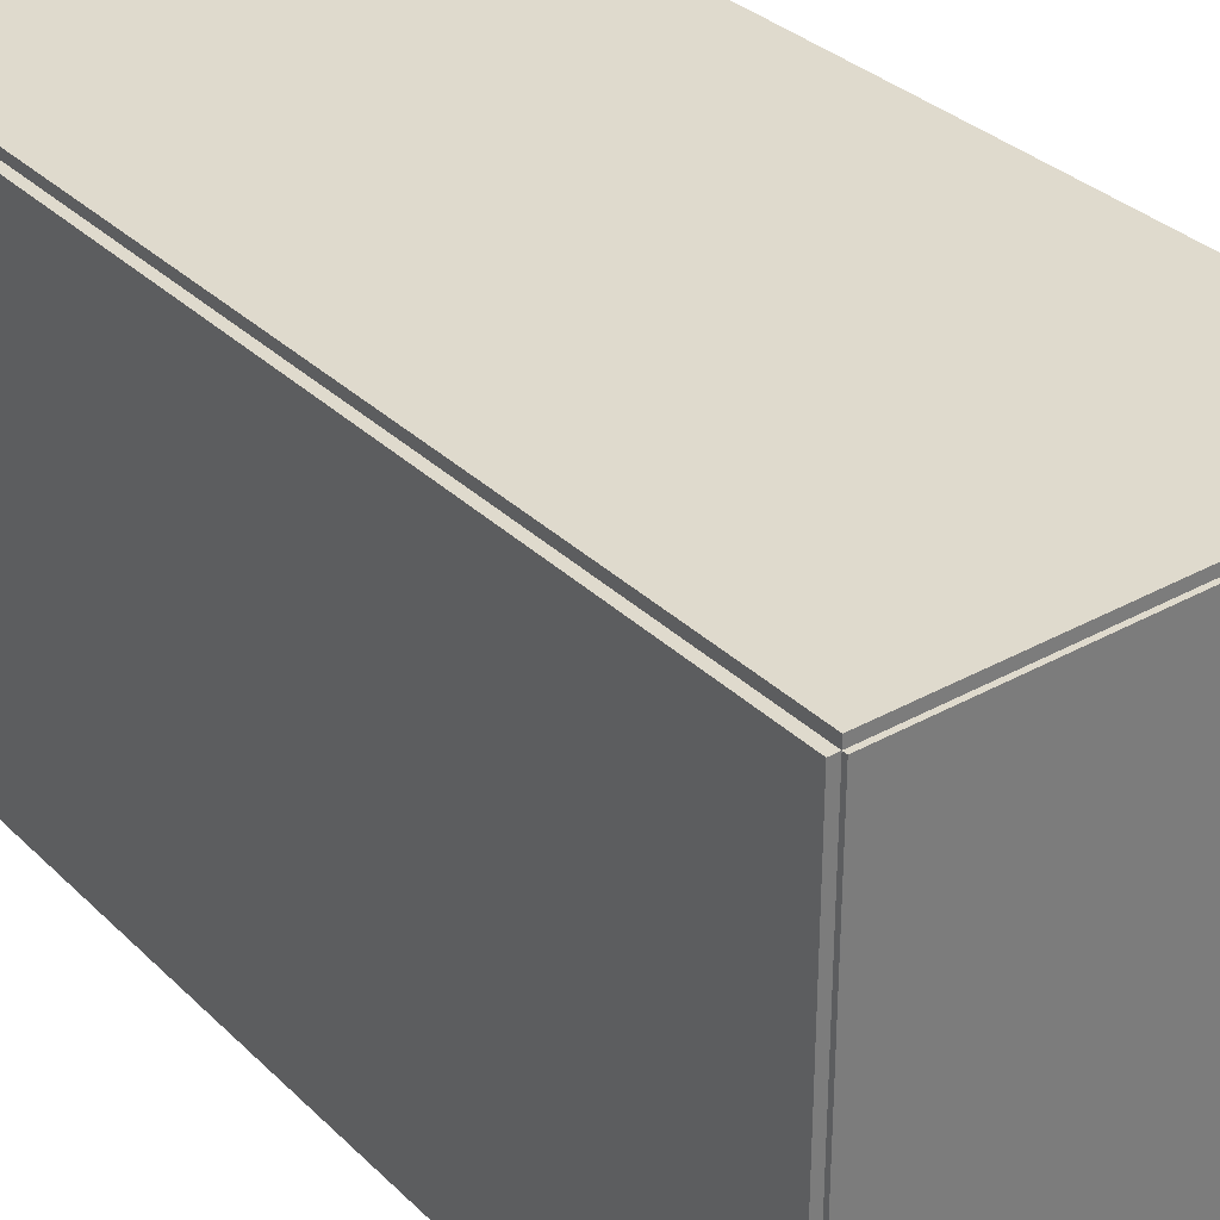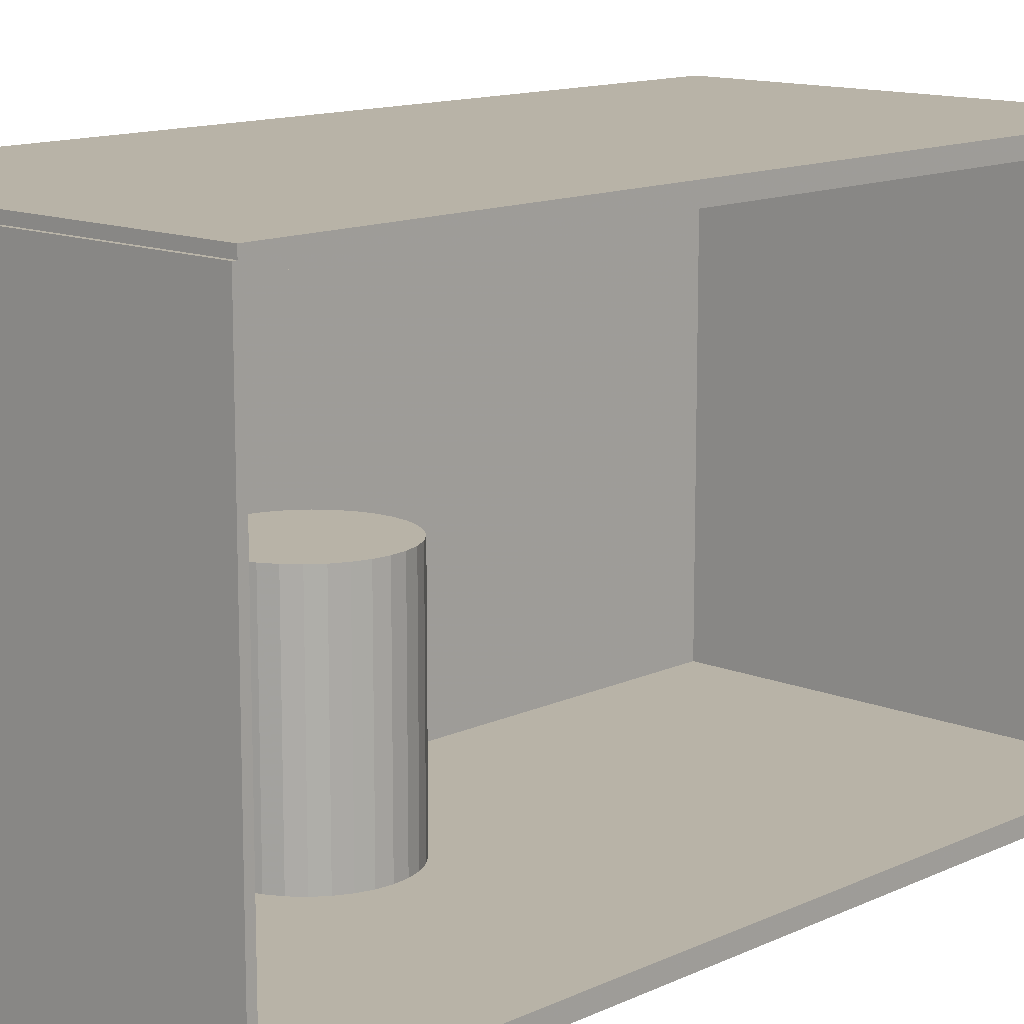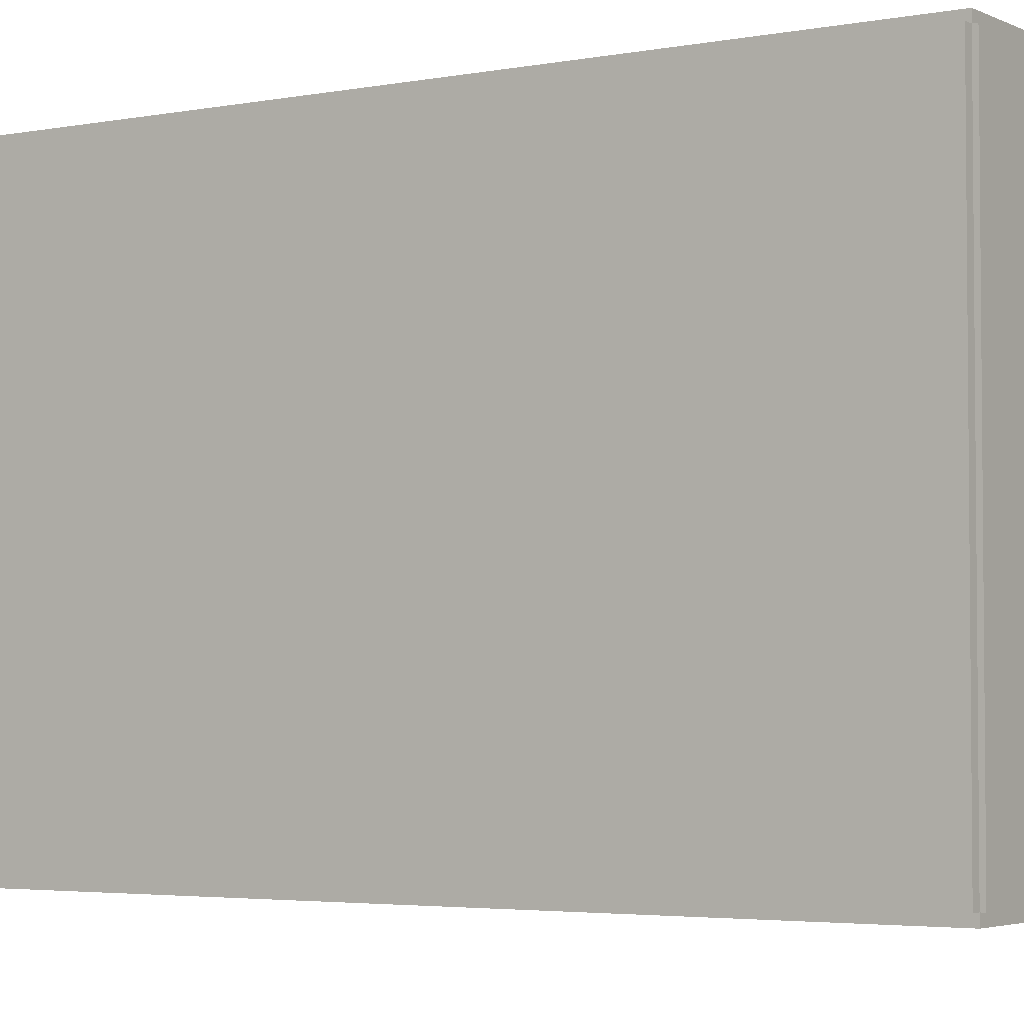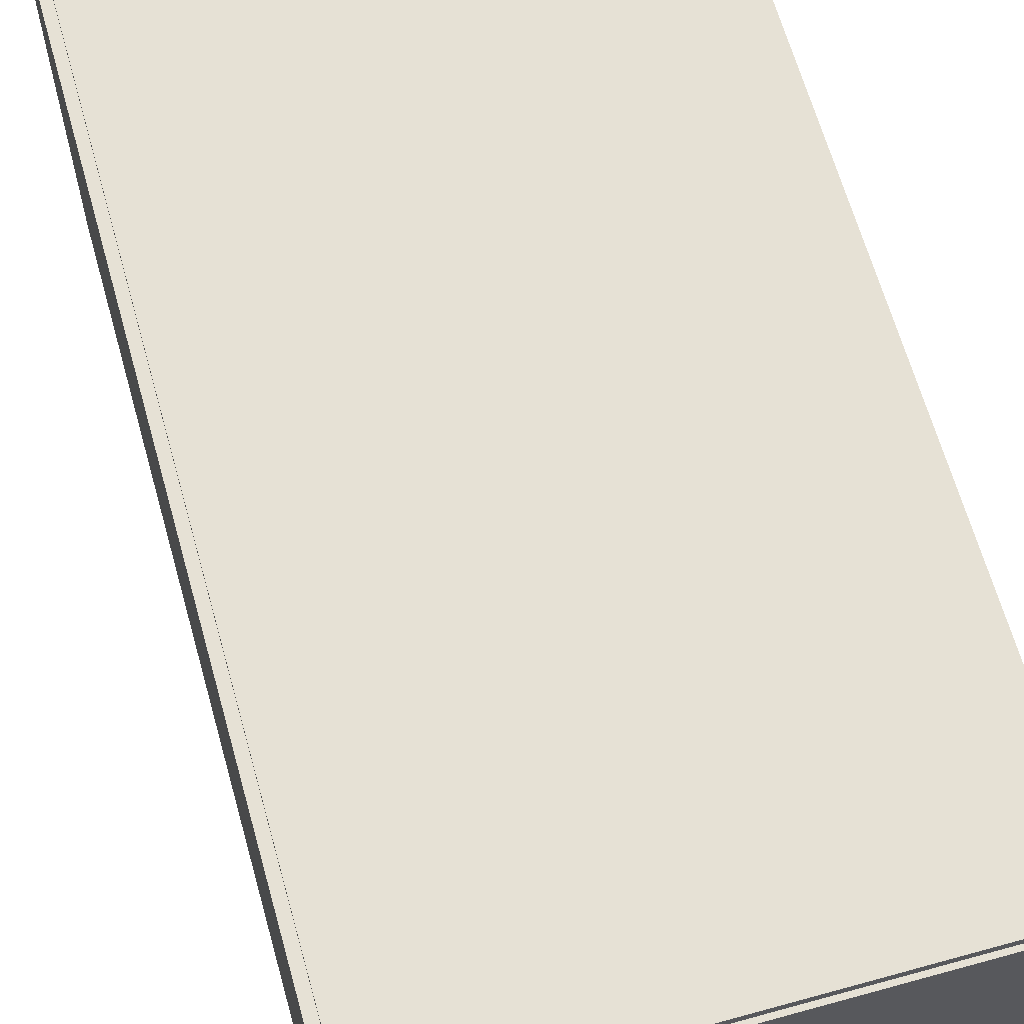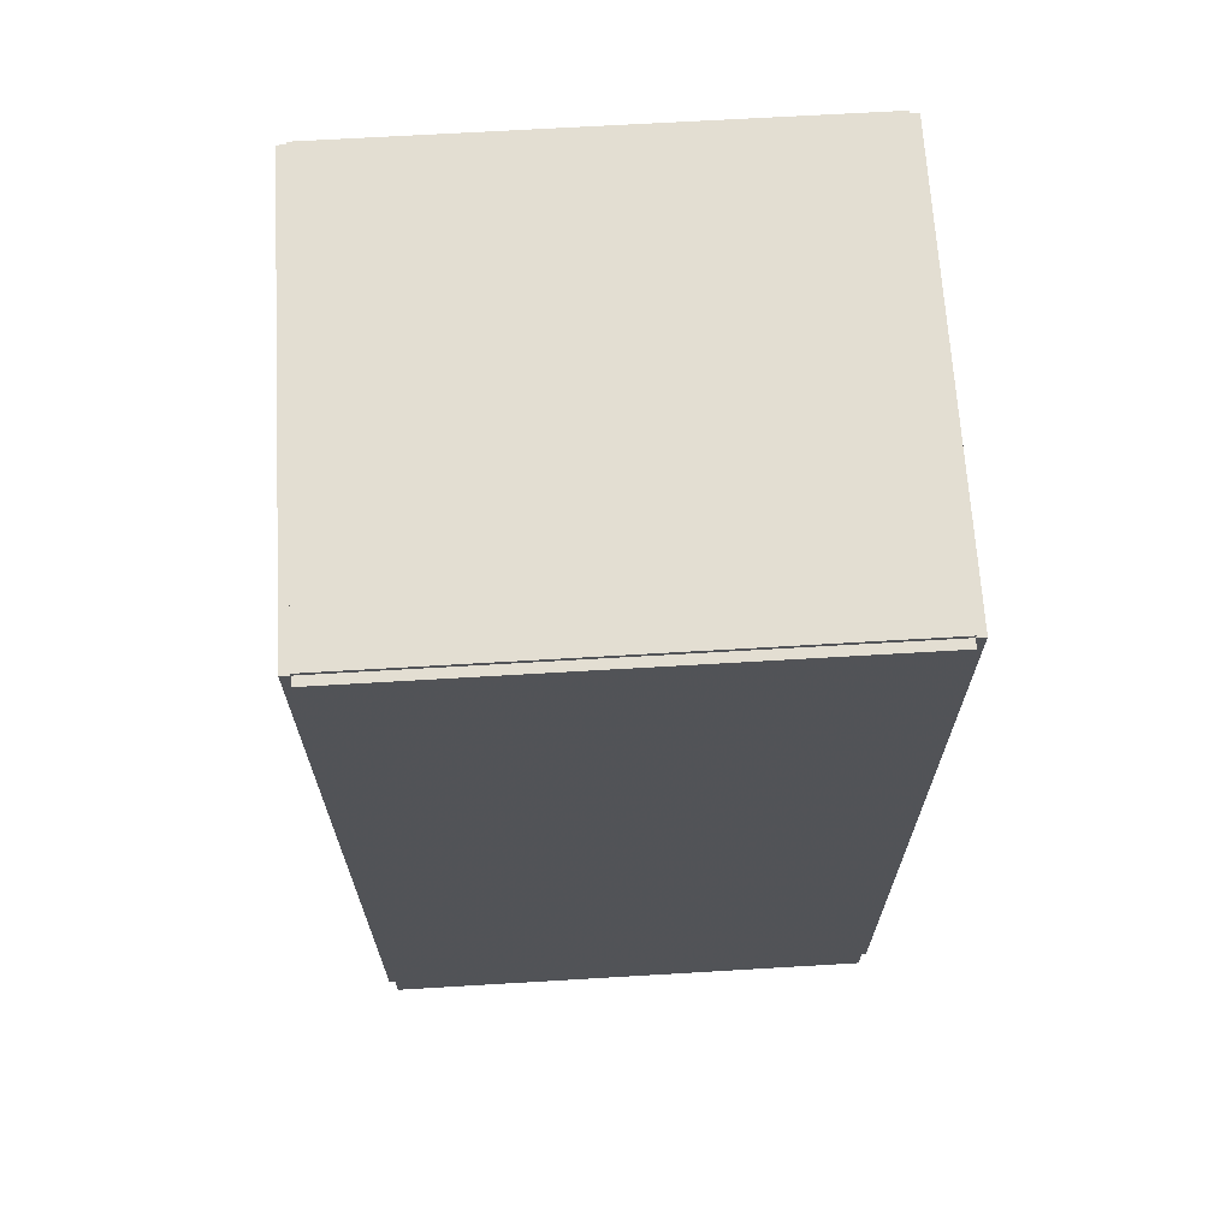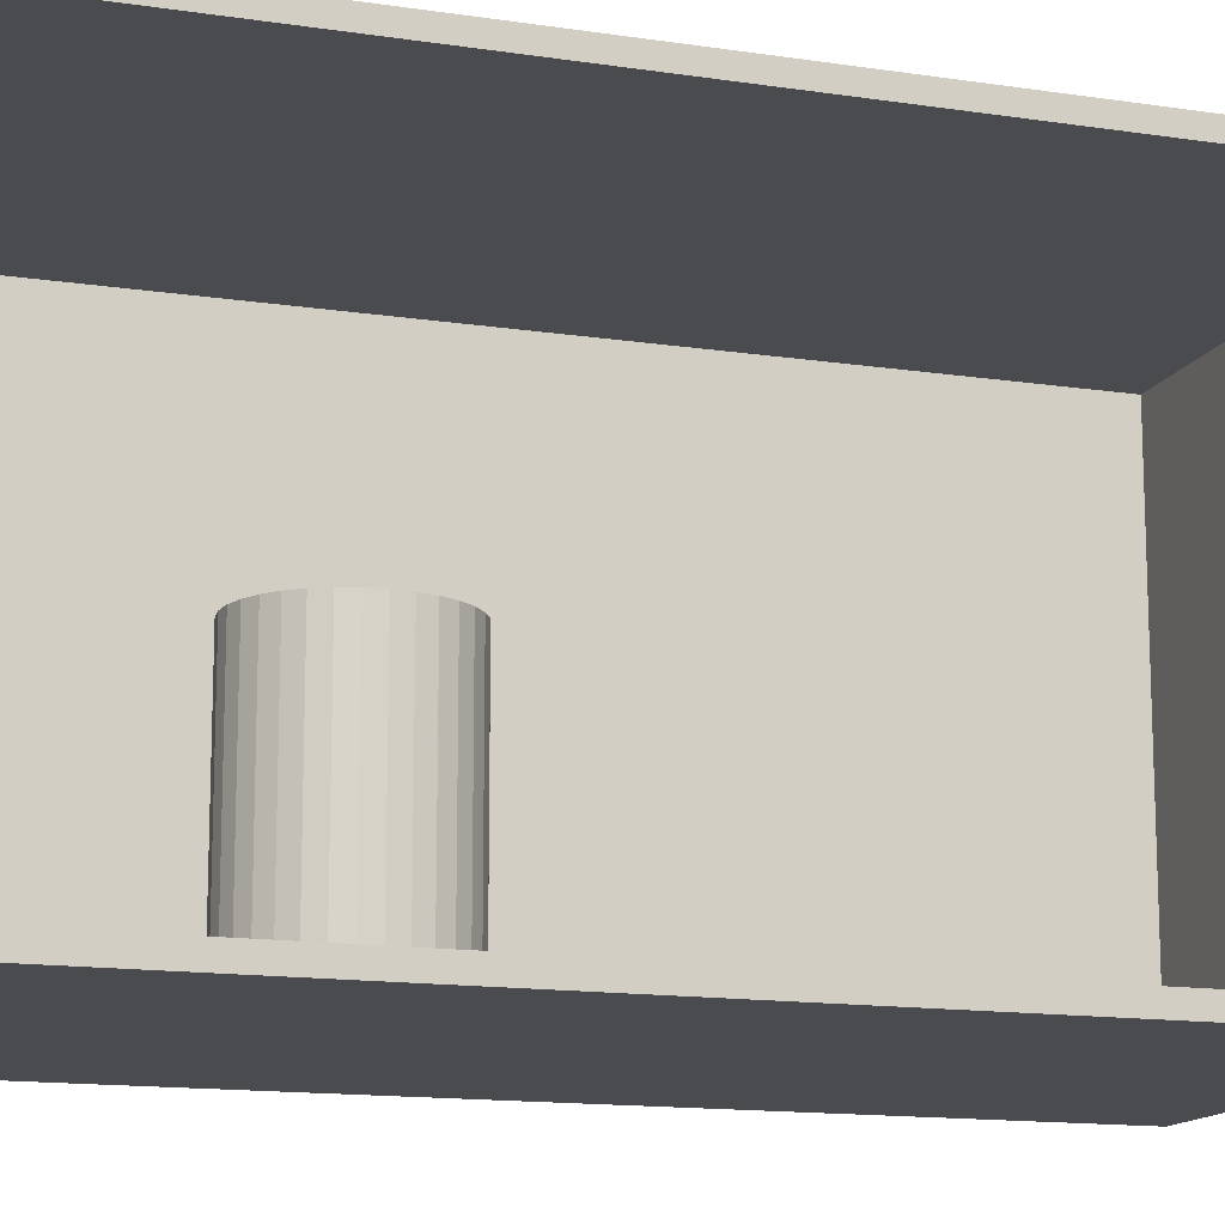
<metadata>
{"format":"obj","ext":"obj","renderer":"f3d","projection":"perspective","resolution":1024,"background":"white","views":[{"elev":32.9,"azim":-37.5,"up":"+Z"},{"elev":12.9,"azim":43.3,"up":"+Z"},{"elev":-3.5,"azim":-56.6,"up":"+Z"},{"elev":64.4,"azim":-15.6,"up":"+Z"},{"elev":67.4,"azim":-93.4,"up":"+Y"},{"elev":-14.0,"azim":71.4,"up":"+Z"}]}
</metadata>
<code>
v -0.08553 -0.1721 -0.003367
v -0.08553 -0.1721 0.003367
v -0.08553 0.1721 -0.003367
v -0.08553 0.1721 0.003367
v 0.08553 -0.1721 -0.003367
v 0.08553 -0.1721 0.003367
v 0.08553 0.1721 -0.003367
v 0.08553 0.1721 0.003367
v -0.08216 -0.1721 0
v -0.08889 -0.1721 0
v -0.08216 0.1721 0
v -0.08889 0.1721 0
v -0.08216 -0.1721 0.1875
v -0.08889 -0.1721 0.1875
v -0.08216 0.1721 0.1875
v -0.08889 0.1721 0.1875
v -0.08553 0.1706 0.1875
v -0.08553 0.1737 0.1875
v -0.08553 0.1706 0
v -0.08553 0.1737 0
v 0.08553 0.1706 0.1875
v 0.08553 0.1737 0.1875
v 0.08553 0.1706 0
v 0.08553 0.1737 0
v -0.08553 -0.1706 0
v -0.08553 -0.1737 0
v -0.08553 -0.1706 0.1875
v -0.08553 -0.1737 0.1875
v 0.08553 -0.1706 0
v 0.08553 -0.1737 0
v 0.08553 -0.1706 0.1875
v 0.08553 -0.1737 0.1875
v -0.08553 -0.1721 0.1841
v -0.08553 -0.1721 0.1909
v -0.08553 0.1721 0.1841
v -0.08553 0.1721 0.1909
v 0.08553 -0.1721 0.1841
v 0.08553 -0.1721 0.1909
v 0.08553 0.1721 0.1841
v 0.08553 0.1721 0.1909
v -0.0237 -0.05264 0.006734
v 0.006602 -0.05264 0.006734
v 0.006602 -0.05264 0.09281
v -0.0237 -0.05264 0.09281
v 0.00602 -0.04673 0.006734
v 0.00602 -0.04673 0.09281
v 0.004296 -0.04105 0.006734
v 0.004296 -0.04105 0.09281
v 0.001496 -0.03581 0.006734
v 0.001496 -0.03581 0.09281
v -0.002272 -0.03122 0.006734
v -0.002272 -0.03122 0.09281
v -0.006864 -0.02745 0.006734
v -0.006864 -0.02745 0.09281
v -0.0121 -0.02465 0.006734
v -0.0121 -0.02465 0.09281
v -0.01779 -0.02293 0.006734
v -0.01779 -0.02293 0.09281
v -0.0237 -0.02234 0.006734
v -0.0237 -0.02234 0.09281
v -0.02961 -0.02293 0.006734
v -0.02961 -0.02293 0.09281
v -0.03529 -0.02465 0.006734
v -0.03529 -0.02465 0.09281
v -0.04053 -0.02745 0.006734
v -0.04053 -0.02745 0.09281
v -0.04512 -0.03122 0.006734
v -0.04512 -0.03122 0.09281
v -0.04889 -0.03581 0.006734
v -0.04889 -0.03581 0.09281
v -0.05169 -0.04105 0.006734
v -0.05169 -0.04105 0.09281
v -0.05341 -0.04673 0.006734
v -0.05341 -0.04673 0.09281
v -0.054 -0.05264 0.006734
v -0.054 -0.05264 0.09281
v -0.05341 -0.05855 0.006734
v -0.05341 -0.05855 0.09281
v -0.05169 -0.06424 0.006734
v -0.05169 -0.06424 0.09281
v -0.04889 -0.06948 0.006734
v -0.04889 -0.06948 0.09281
v -0.04512 -0.07407 0.006734
v -0.04512 -0.07407 0.09281
v -0.04053 -0.07784 0.006734
v -0.04053 -0.07784 0.09281
v -0.03529 -0.08064 0.006734
v -0.03529 -0.08064 0.09281
v -0.02961 -0.08236 0.006734
v -0.02961 -0.08236 0.09281
v -0.0237 -0.08294 0.006734
v -0.0237 -0.08294 0.09281
v -0.01779 -0.08236 0.006734
v -0.01779 -0.08236 0.09281
v -0.0121 -0.08064 0.006734
v -0.0121 -0.08064 0.09281
v -0.006864 -0.07784 0.006734
v -0.006864 -0.07784 0.09281
v -0.002272 -0.07407 0.006734
v -0.002272 -0.07407 0.09281
v 0.001496 -0.06948 0.006734
v 0.001496 -0.06948 0.09281
v 0.004296 -0.06424 0.006734
v 0.004296 -0.06424 0.09281
v 0.00602 -0.05855 0.006734
v 0.00602 -0.05855 0.09281
f 2 4 1
f 5 2 1
f 1 4 3
f 3 5 1
f 2 8 4
f 6 2 5
f 6 8 2
f 4 8 3
f 7 5 3
f 3 8 7
f 7 6 5
f 8 6 7
f 10 12 9
f 13 10 9
f 9 12 11
f 11 13 9
f 10 16 12
f 14 10 13
f 14 16 10
f 12 16 11
f 15 13 11
f 11 16 15
f 15 14 13
f 16 14 15
f 18 20 17
f 21 18 17
f 17 20 19
f 19 21 17
f 18 24 20
f 22 18 21
f 22 24 18
f 20 24 19
f 23 21 19
f 19 24 23
f 23 22 21
f 24 22 23
f 26 28 25
f 29 26 25
f 25 28 27
f 27 29 25
f 26 32 28
f 30 26 29
f 30 32 26
f 28 32 27
f 31 29 27
f 27 32 31
f 31 30 29
f 32 30 31
f 34 36 33
f 37 34 33
f 33 36 35
f 35 37 33
f 34 40 36
f 38 34 37
f 38 40 34
f 36 40 35
f 39 37 35
f 35 40 39
f 39 38 37
f 40 38 39
f 42 41 45
f 42 45 43
f 43 45 46
f 43 46 44
f 45 41 47
f 45 47 46
f 46 47 48
f 46 48 44
f 47 41 49
f 47 49 48
f 48 49 50
f 48 50 44
f 49 41 51
f 49 51 50
f 50 51 52
f 50 52 44
f 51 41 53
f 51 53 52
f 52 53 54
f 52 54 44
f 53 41 55
f 53 55 54
f 54 55 56
f 54 56 44
f 55 41 57
f 55 57 56
f 56 57 58
f 56 58 44
f 57 41 59
f 57 59 58
f 58 59 60
f 58 60 44
f 59 41 61
f 59 61 60
f 60 61 62
f 60 62 44
f 61 41 63
f 61 63 62
f 62 63 64
f 62 64 44
f 63 41 65
f 63 65 64
f 64 65 66
f 64 66 44
f 65 41 67
f 65 67 66
f 66 67 68
f 66 68 44
f 67 41 69
f 67 69 68
f 68 69 70
f 68 70 44
f 69 41 71
f 69 71 70
f 70 71 72
f 70 72 44
f 71 41 73
f 71 73 72
f 72 73 74
f 72 74 44
f 73 41 75
f 73 75 74
f 74 75 76
f 74 76 44
f 75 41 77
f 75 77 76
f 76 77 78
f 76 78 44
f 77 41 79
f 77 79 78
f 78 79 80
f 78 80 44
f 79 41 81
f 79 81 80
f 80 81 82
f 80 82 44
f 81 41 83
f 81 83 82
f 82 83 84
f 82 84 44
f 83 41 85
f 83 85 84
f 84 85 86
f 84 86 44
f 85 41 87
f 85 87 86
f 86 87 88
f 86 88 44
f 87 41 89
f 87 89 88
f 88 89 90
f 88 90 44
f 89 41 91
f 89 91 90
f 90 91 92
f 90 92 44
f 91 41 93
f 91 93 92
f 92 93 94
f 92 94 44
f 93 41 95
f 93 95 94
f 94 95 96
f 94 96 44
f 95 41 97
f 95 97 96
f 96 97 98
f 96 98 44
f 97 41 99
f 97 99 98
f 98 99 100
f 98 100 44
f 99 41 101
f 99 101 100
f 100 101 102
f 100 102 44
f 101 41 103
f 101 103 102
f 102 103 104
f 102 104 44
f 103 41 105
f 103 105 104
f 104 105 106
f 104 106 44
f 105 41 42
f 105 42 106
f 106 42 43
f 106 43 44

</code>
